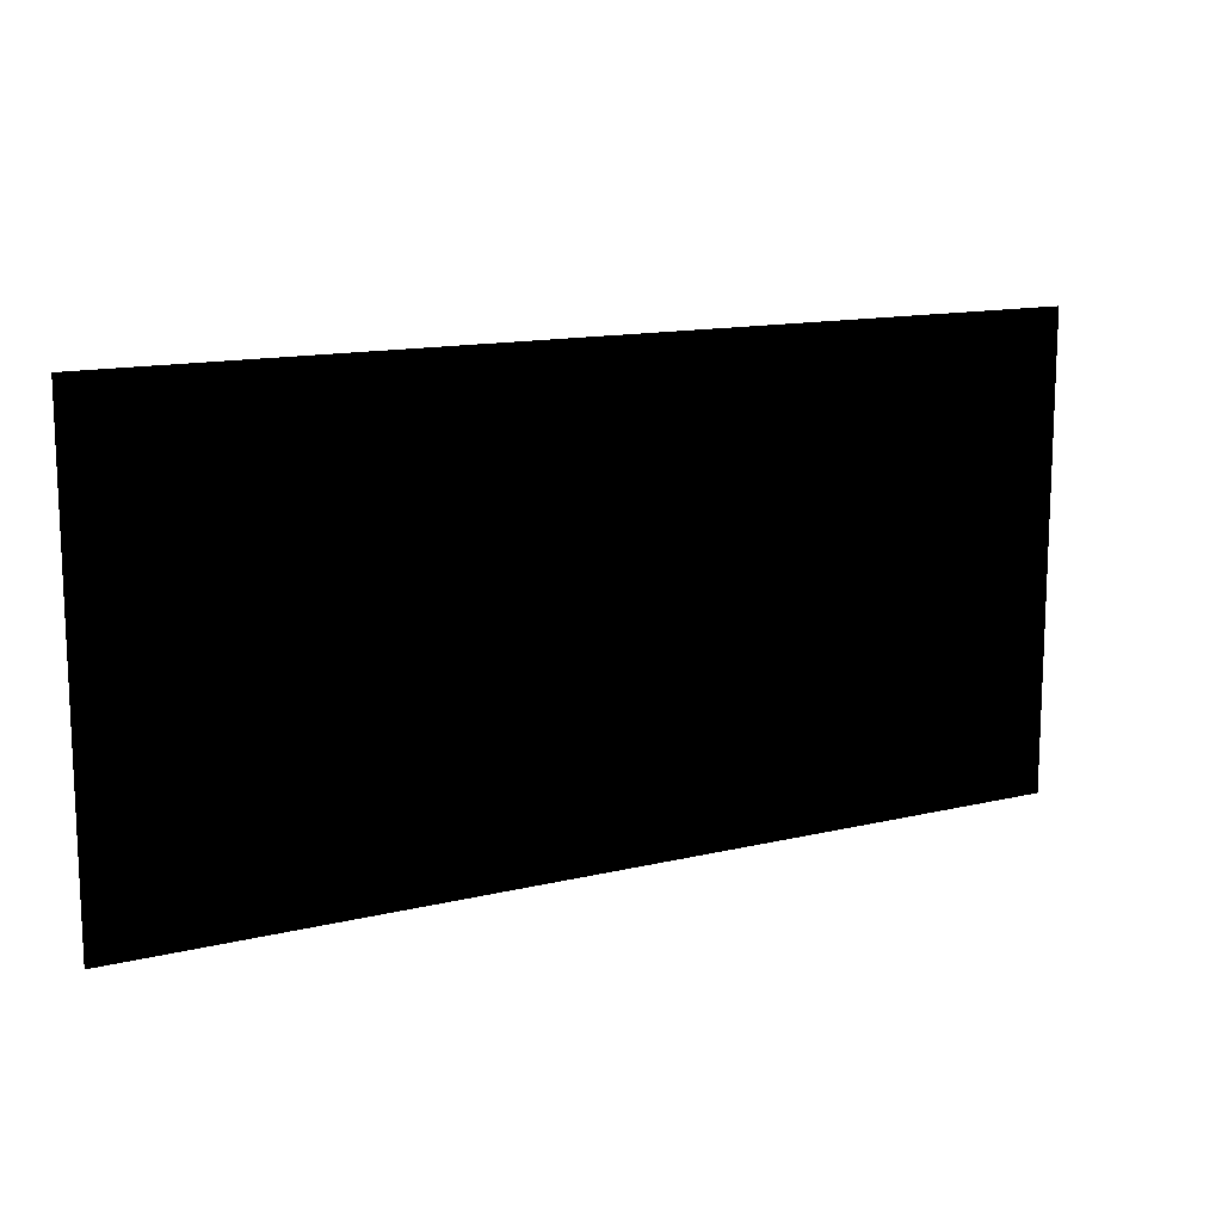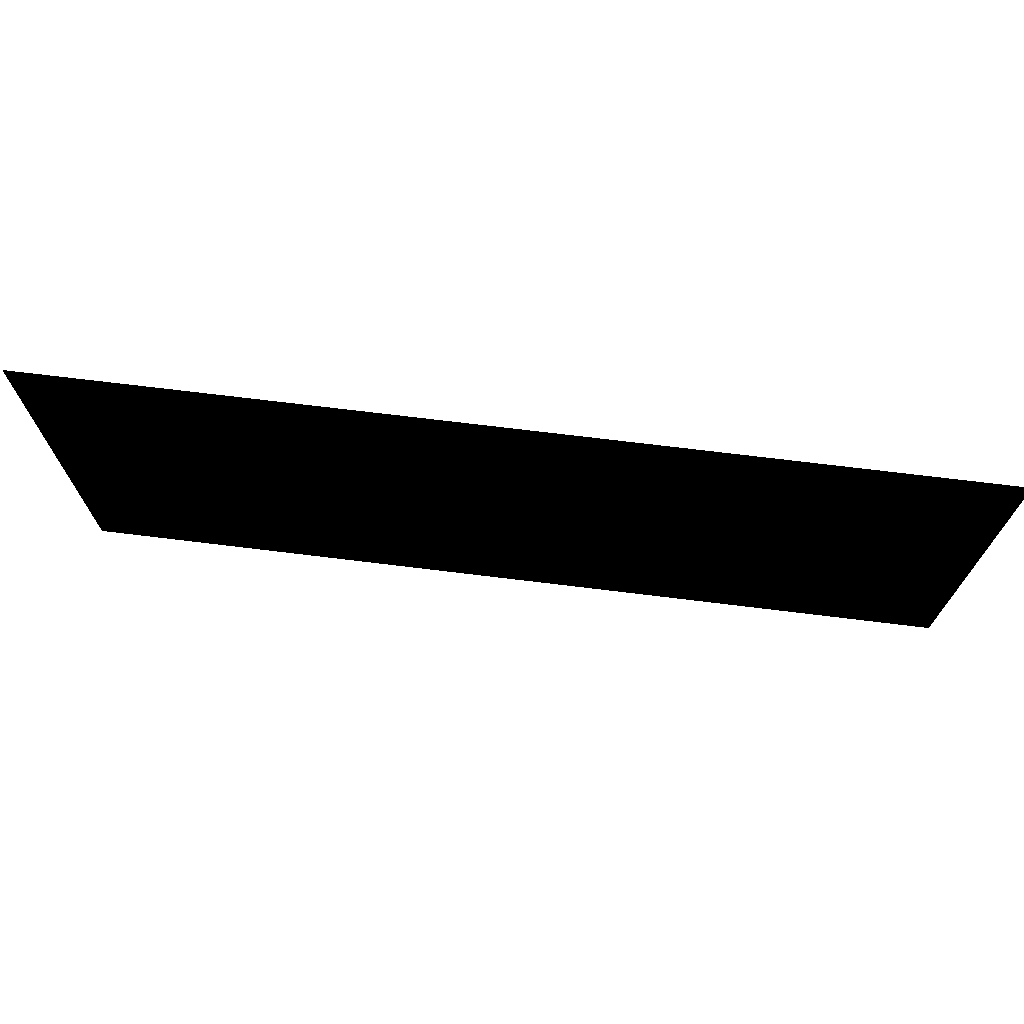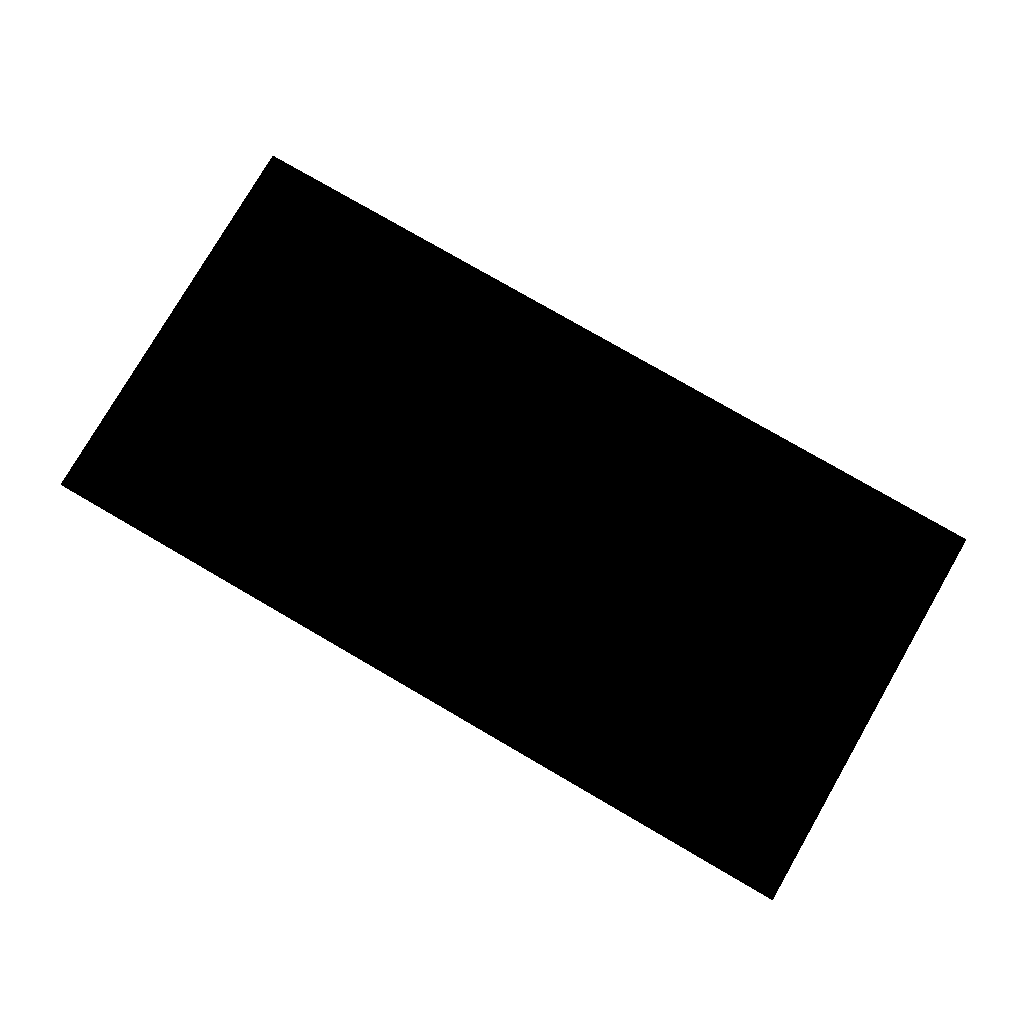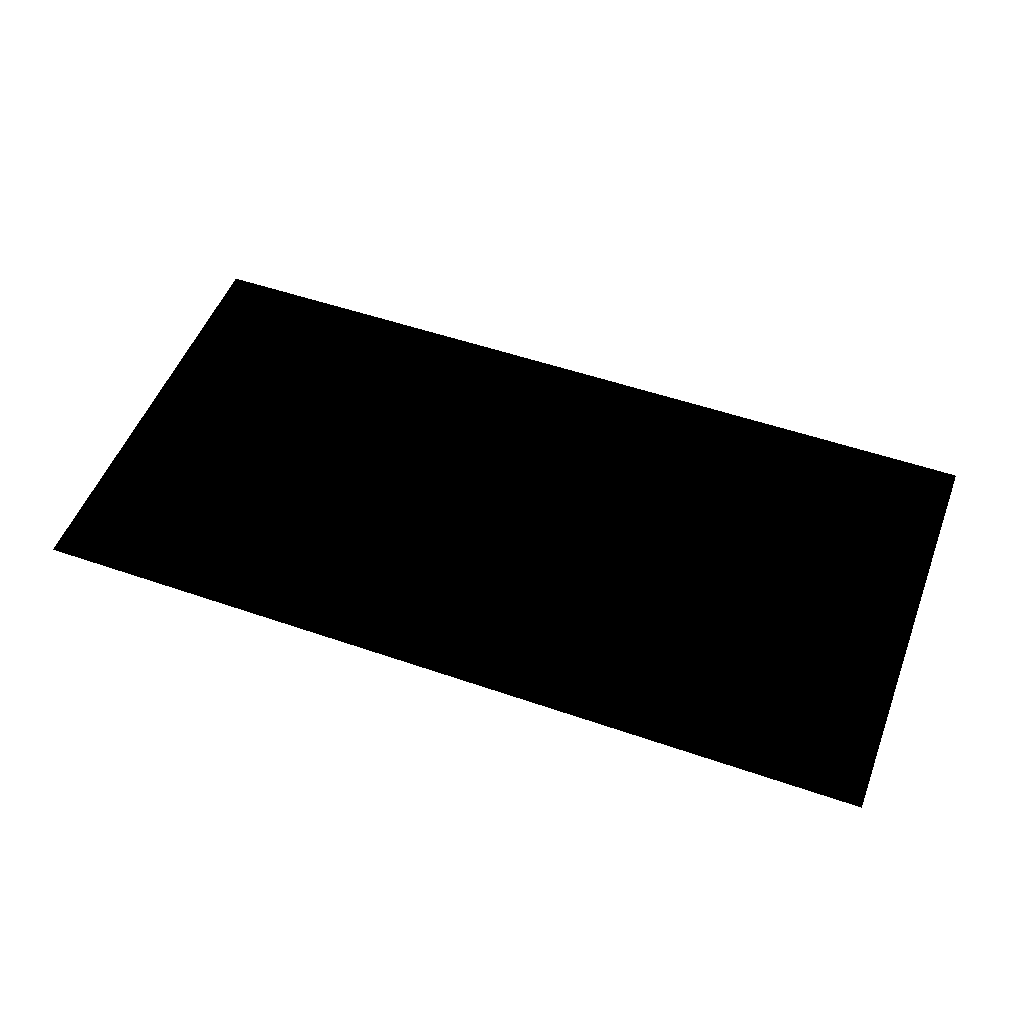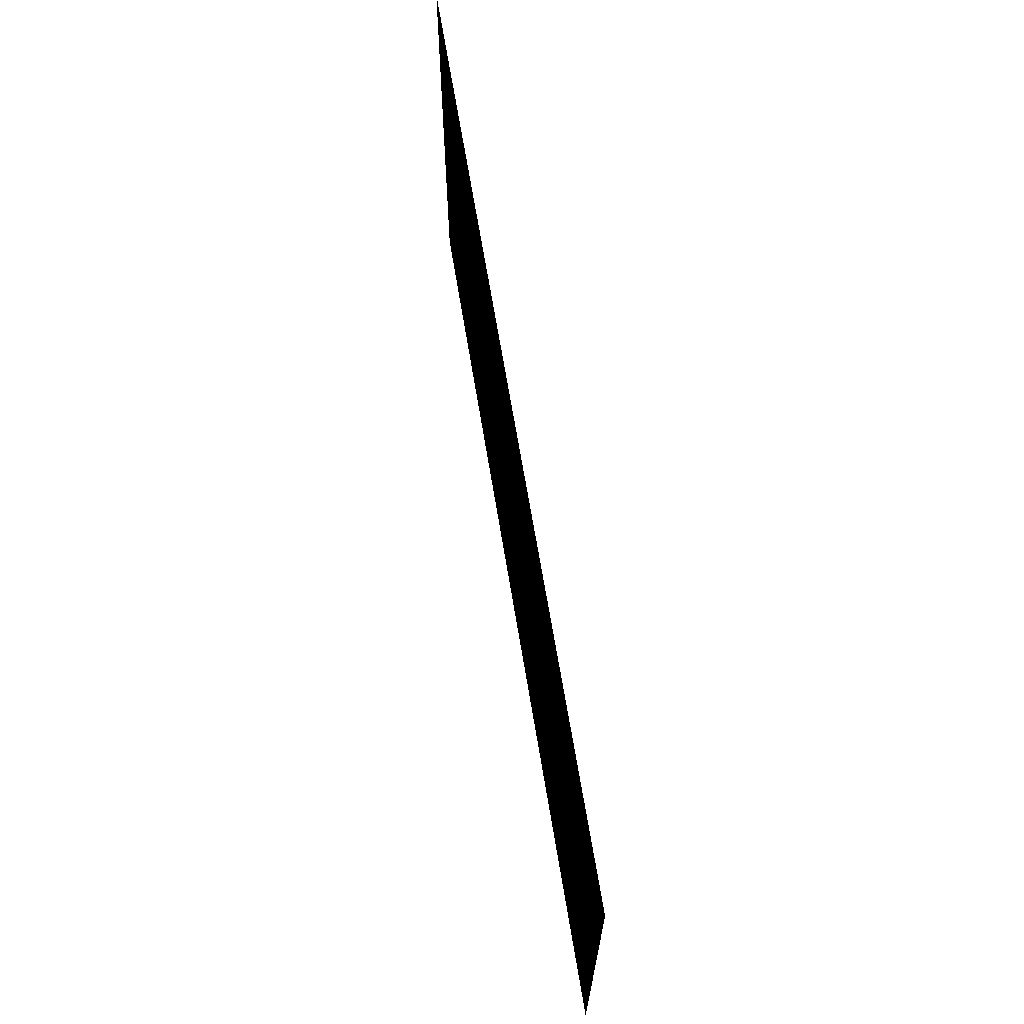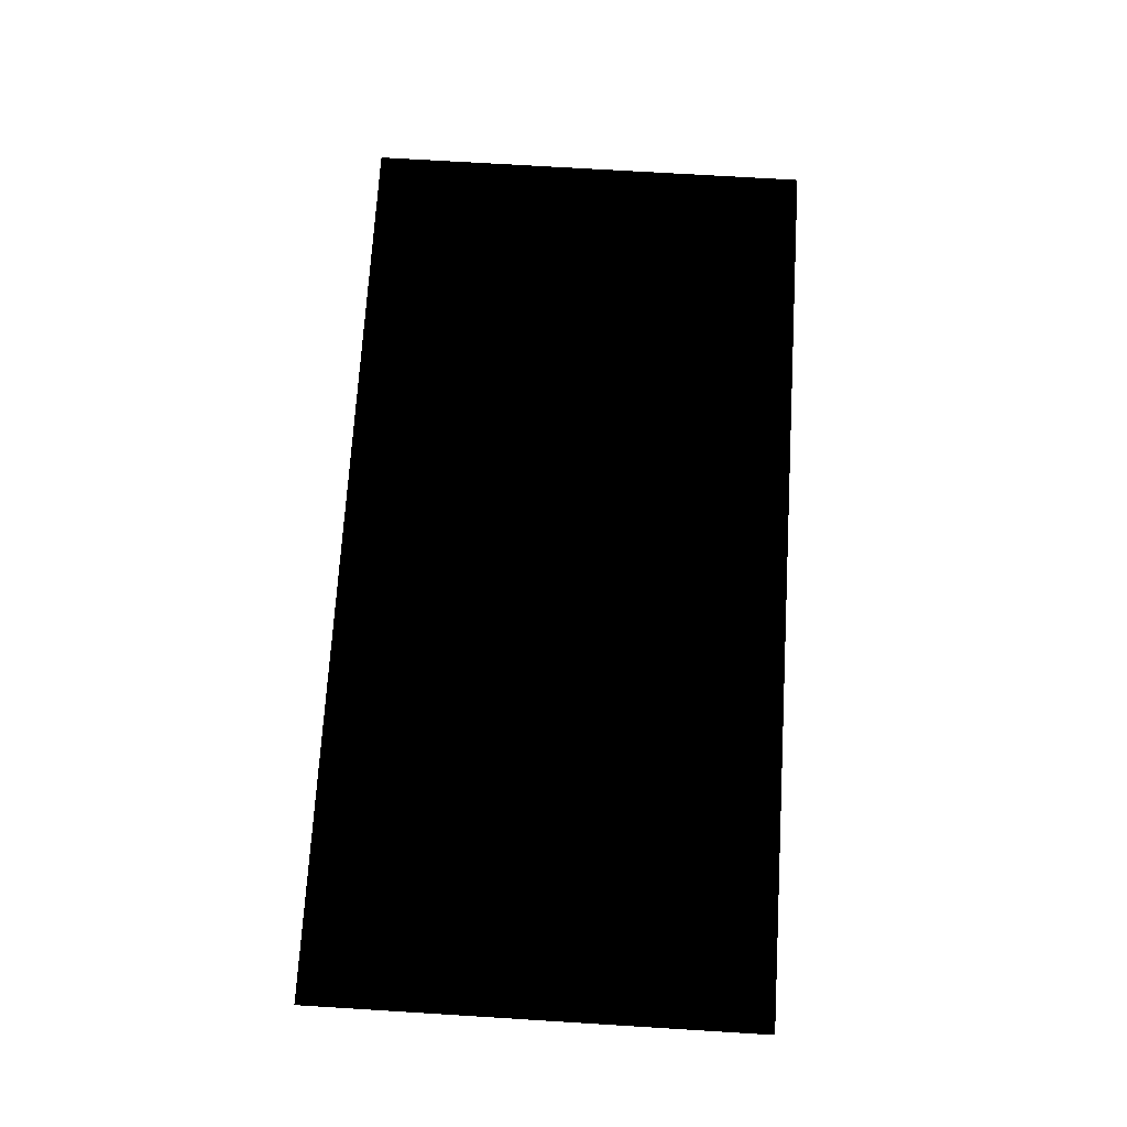
<metadata>
{"format":"obj","ext":"obj","renderer":"f3d","projection":"perspective","resolution":1024,"background":"white","views":[{"elev":13.5,"azim":-28.6,"up":"+Y"},{"elev":71.2,"azim":-173.0,"up":"+Y"},{"elev":78.6,"azim":-149.9,"up":"+Z"},{"elev":51.6,"azim":20.6,"up":"+Z"},{"elev":66.2,"azim":80.7,"up":"+Y"},{"elev":71.7,"azim":-86.5,"up":"+Z"}]}
</metadata>
<code>
g DungeonWallMeshVariant2
v 10 8.333 -0.0001526
v 10 10 -0.0001526
v 8.333 10 -0.0001526
v 8.333 8.333 -0.0001526
v 10 6.667 -0.0001526
v 6.667 10 -0.0001526
v 8.333 6.667 -0.0001526
v 10 5 -0.0001526
v 6.667 8.333 -0.0001526
v 5 10 -0.0001526
v 8.333 5 -0.0001526
v 10 3.333 -0.0001526
v 5 8.333 -0.0001526
v 3.333 10 -0.0001526
v 6.667 6.667 -0.0001526
v 8.333 3.333 -0.0001526
v 10 1.667 -0.0001526
v 3.333 8.333 -0.0001526
v 1.667 10 0.0001526
v 5 6.667 -0.0001526
v 6.667 5 -0.0001526
v 8.333 1.667 -0.0001526
v 10 0.0001526 -0.0001526
v 8.333 0.0001526 -0.0001526
v 1.667 8.333 0.0001526
v -0.0001526 10 0.0001526
v 6.667 3.333 -0.0001526
v 6.667 1.667 -0.0001526
v 6.667 0.0001526 -0.0001526
v 3.333 6.667 -0.0001526
v 5 5 -0.0001526
v -0.0001526 8.333 0.0001526
v -1.667 10 0.0001526
v 5 1.667 -0.0001526
v 5 0.0001526 -0.0001526
v 5 3.333 -0.0001526
v 1.667 6.667 0.0001526
v 3.333 5 -0.0001526
v -1.667 8.333 0.0001526
v -3.333 10 0.0001526
v 3.333 1.667 -0.0001526
v 3.333 0.0001526 -0.0001526
v 3.333 3.333 -0.0001526
v -0.0001526 6.667 0.0001526
v 1.667 5 0.0001526
v -3.333 8.333 0.0001526
v -5 10 0.0001526
v 1.667 1.667 -0.0001526
v 1.667 0.0001526 -0.0001526
v 1.667 3.333 -0.0001526
v -1.667 6.667 0.0001526
v -0.0001526 5 0.0001526
v -5 8.333 0.0001526
v -6.667 10 0.0001526
v -0.0001526 1.667 0.0001526
v -0.0001526 0.0001526 0.0001526
v -0.0001526 3.333 0.0001526
v -3.333 6.667 0.0001526
v -1.667 5 0.0001526
v -6.667 8.333 0.0001526
v -8.333 10 0.0001526
v -1.667 1.667 0.0001526
v -1.667 0.0001526 0.0001526
v -1.667 3.333 0.0001526
v -5 6.667 0.0001526
v -3.333 5 0.0001526
v -8.333 8.333 0.0001526
v -10 10 0.0001526
v -10 8.333 0.0001526
v -3.333 1.667 0.0001526
v -3.333 0.0001526 0.0001526
v -3.333 3.333 0.0001526
v -6.667 6.667 0.0001526
v -8.333 6.667 0.0001526
v -10 6.667 0.0001526
v -5 5 0.0001526
v -5 1.667 0.0001526
v -5 0.0001526 0.0001526
v -5 3.333 0.0001526
v -6.667 5 0.0001526
v -8.333 5 0.0001526
v -10 5 0.0001526
v -6.667 3.333 0.0001526
v -6.667 1.667 0.0001526
v -6.667 0.0001526 0.0001526
v -8.333 3.333 0.0001526
v -10 3.333 0.0001526
v -8.333 1.667 0.0001526
v -8.333 0.0001526 0.0001526
v -10 1.667 0.0001526
v -10 0.0001526 0.0001526
g DungeonWallMeshVariant2_0
f 3 2 1
f 4 3 1
f 4 1 5
f 6 3 4
f 7 4 5
f 7 5 8
f 9 6 4
f 9 4 7
f 10 6 9
f 11 7 8
f 11 8 12
f 13 10 9
f 14 10 13
f 15 9 7
f 15 7 11
f 13 9 15
f 16 11 12
f 16 12 17
f 18 14 13
f 19 14 18
f 20 13 15
f 18 13 20
f 21 15 11
f 21 11 16
f 20 15 21
f 22 16 17
f 22 17 23
f 24 22 23
f 25 19 18
f 26 19 25
f 27 21 16
f 27 16 22
f 28 22 24
f 28 27 22
f 29 28 24
f 30 18 20
f 25 18 30
f 31 20 21
f 31 21 27
f 30 20 31
f 32 26 25
f 33 26 32
f 34 28 29
f 35 34 29
f 36 27 28
f 36 31 27
f 34 36 28
f 37 25 30
f 32 25 37
f 38 30 31
f 38 31 36
f 37 30 38
f 39 33 32
f 40 33 39
f 41 34 35
f 42 41 35
f 43 36 34
f 43 38 36
f 41 43 34
f 44 32 37
f 39 32 44
f 45 37 38
f 45 38 43
f 44 37 45
f 46 40 39
f 47 40 46
f 48 41 42
f 49 48 42
f 50 43 41
f 50 45 43
f 48 50 41
f 51 39 44
f 46 39 51
f 52 44 45
f 52 45 50
f 51 44 52
f 53 47 46
f 54 47 53
f 55 48 49
f 56 55 49
f 57 50 48
f 57 52 50
f 55 57 48
f 58 46 51
f 53 46 58
f 59 51 52
f 59 52 57
f 58 51 59
f 60 54 53
f 61 54 60
f 62 55 56
f 63 62 56
f 64 57 55
f 64 59 57
f 62 64 55
f 65 53 58
f 60 53 65
f 66 58 59
f 66 59 64
f 65 58 66
f 67 61 60
f 68 61 67
f 69 68 67
f 70 62 63
f 71 70 63
f 72 64 62
f 72 66 64
f 70 72 62
f 73 60 65
f 67 60 73
f 69 67 74
f 74 67 73
f 75 69 74
f 76 65 66
f 76 66 72
f 73 65 76
f 77 70 71
f 78 77 71
f 79 72 70
f 79 76 72
f 77 79 70
f 80 73 76
f 74 73 80
f 80 76 79
f 75 74 81
f 81 74 80
f 82 75 81
f 83 80 79
f 83 79 77
f 81 80 83
f 84 77 78
f 84 83 77
f 85 84 78
f 82 81 86
f 86 81 83
f 86 83 84
f 87 82 86
f 88 84 85
f 88 86 84
f 87 86 88
f 89 88 85
f 90 87 88
f 90 88 89
f 91 90 89

</code>
